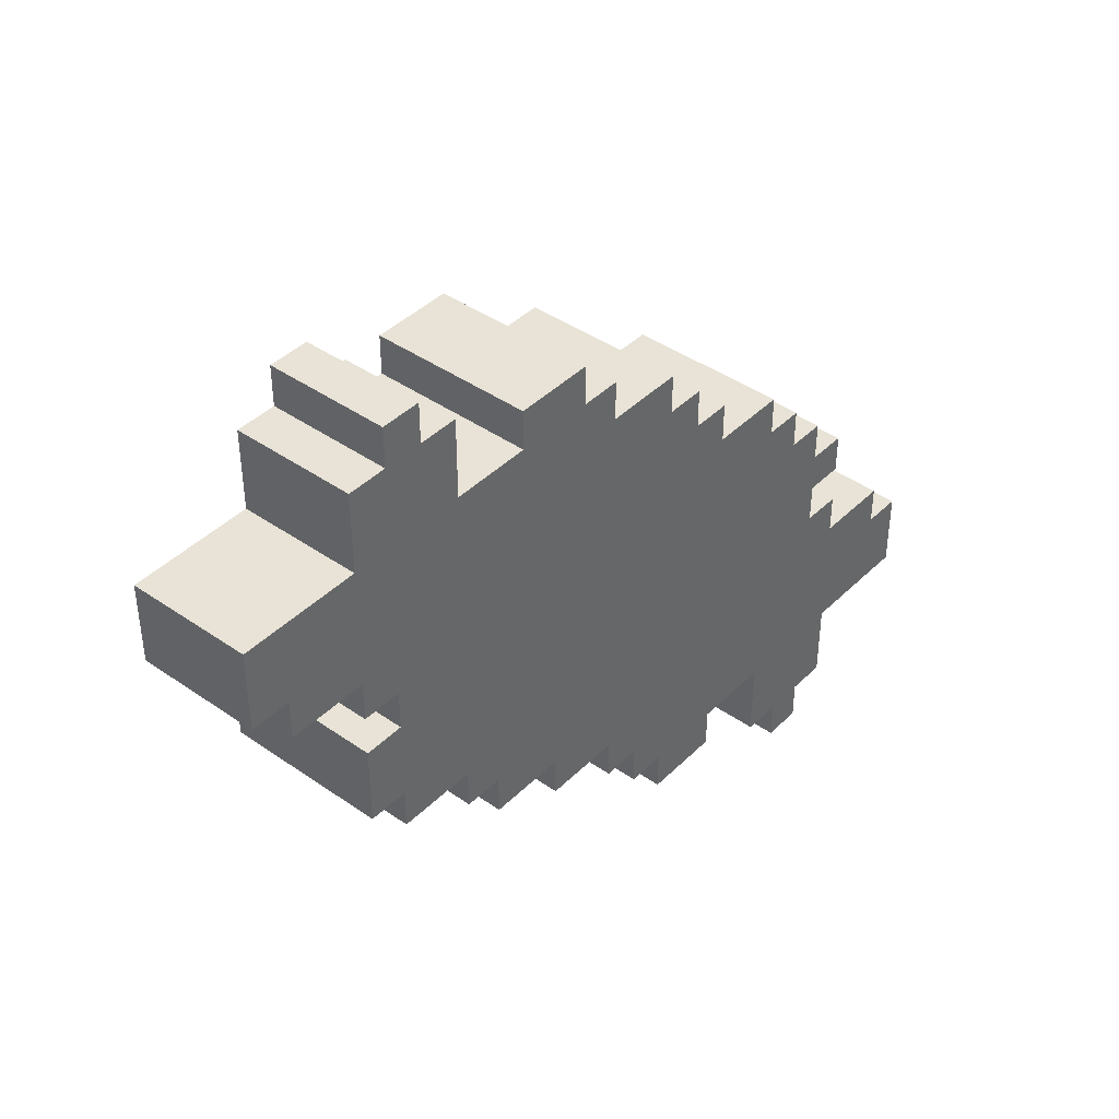
<metadata>
{"format":"obj","ext":"obj","renderer":"f3d","projection":"perspective","resolution":1024,"background":"white","views":[{"elev":41.4,"azim":130.3,"up":"+Z"}]}
</metadata>
<code>
o
v -16.7 0.7 -36.4
v -16.8 0.7 -36.4
v -16.6 0.7 -36.5
v -16.7 0.7 -36.5
v -16.8 0.7 -36.5
v -16.9 0.7 -36.5
v -17.1 0.7 -36.6
v -17.3 0.7 -36.6
v -16.3 0.7 -36.7
v -16.6 0.7 -36.7
v -16.9 0.7 -36.7
v -17 0.7 -36.7
v -17.1 0.7 -36.7
v -17.3 0.7 -36.7
v -17.4 0.7 -36.7
v -16.9 0.7 -36.8
v -17 0.7 -36.8
v -17.3 0.7 -36.8
v -17.4 0.7 -36.8
v -17.6 0.7 -36.8
v -16.3 0.7 -36.9
v -16.4 0.7 -36.9
v -17.2 0.7 -36.9
v -17.3 0.7 -36.9
v -17.6 0.7 -36.9
v -17.7 0.7 -36.9
v -16.4 0.7 -37
v -16.6 0.7 -37
v -16.8 0.7 -37
v -16.9 0.7 -37
v -17.1 0.7 -37
v -17.2 0.7 -37
v -17.5 0.7 -37
v -17.7 0.7 -37
v -17.8 0.7 -37
v -16.6 0.7 -37.1
v -16.7 0.7 -37.1
v -16.8 0.7 -37.1
v -17 0.7 -37.1
v -17.1 0.7 -37.1
v -17.4 0.7 -37.1
v -17.5 0.7 -37.1
v -17.8 0.7 -37.1
v -18 0.7 -37.1
v -16.6 0.7 -37.2
v -16.7 0.7 -37.2
v -16.9 0.7 -37.2
v -17 0.7 -37.2
v -17.3 0.7 -37.2
v -17.4 0.7 -37.2
v -18 0.7 -37.2
v -18.1 0.7 -37.2
v -16.8 0.7 -37.3
v -16.9 0.7 -37.3
v -17.1 0.7 -37.3
v -17.3 0.7 -37.3
v -17.8 0.7 -37.3
v -18 0.7 -37.3
v -18.1 0.7 -37.3
v -18.2 0.7 -37.3
v -16.6 0.7 -37.4
v -16.7 0.7 -37.4
v -16.8 0.7 -37.4
v -17 0.7 -37.4
v -17.1 0.7 -37.4
v -17.7 0.7 -37.4
v -17.8 0.7 -37.4
v -18 0.7 -37.4
v -18.2 0.7 -37.4
v -18.3 0.7 -37.4
v -16.7 0.7 -37.5
v -16.9 0.7 -37.5
v -17 0.7 -37.5
v -17.6 0.7 -37.5
v -17.7 0.7 -37.5
v -17.9 0.7 -37.5
v -18 0.7 -37.5
v -18.2 0.7 -37.5
v -18.3 0.7 -37.5
v -16.9 0.7 -37.6
v -17 0.7 -37.6
v -17.4 0.7 -37.6
v -17.6 0.7 -37.6
v -17.8 0.7 -37.6
v -17.9 0.7 -37.6
v -18.2 0.7 -37.6
v -18.3 0.7 -37.6
v -17 0.7 -37.7
v -17.2 0.7 -37.7
v -17.3 0.7 -37.7
v -17.4 0.7 -37.7
v -17.7 0.7 -37.7
v -17.8 0.7 -37.7
v -18 0.7 -37.7
v -18.2 0.7 -37.7
v -18.3 0.7 -37.7
v -18.5 0.7 -37.7
v -17.2 0.7 -37.8
v -17.3 0.7 -37.8
v -17.4 0.7 -37.8
v -17.5 0.7 -37.8
v -17.7 0.7 -37.8
v -18.5 0.7 -37.8
v -18.6 0.7 -37.8
v -17.4 0.7 -37.9
v -17.5 0.7 -37.9
v -17.9 0.7 -37.9
v -18 0.7 -37.9
v -17.5 0.7 -38
v -17.6 0.7 -38
v -17.8 0.7 -38
v -17.9 0.7 -38
v -18 0.7 -38
v -18.3 0.7 -38
v -18.6 0.7 -38
v -17.6 0.7 -38.1
v -17.8 0.7 -38.1
v -18 0.7 -38.2
v -18.1 0.7 -38.2
v -18.2 0.7 -38.2
v -18.3 0.7 -38.2
v -18.1 0.7 -38.3
v -18.2 0.7 -38.3
v -16.6 0.5 -36.9
v -16.8 0.5 -36.9
v -16.6 0.5 -37
v -16.7 0.5 -37
v -16.7 0.5 -37.1
v -16.8 0.5 -37.1
v -16.6 0.6 -36.9
v -16.8 0.6 -36.9
v -16.6 0.6 -37
v -16.7 0.6 -37
v -16.7 0.6 -37.1
v -16.8 0.6 -37.1
v -16.7 0.4 -36.4
v -16.8 0.4 -36.4
v -16.6 0.4 -36.5
v -16.7 0.4 -36.5
v -16.8 0.4 -36.5
v -16.9 0.4 -36.5
v -16.3 0.4 -36.7
v -16.6 0.4 -36.7
v -16.9 0.4 -36.7
v -17 0.4 -36.7
v -16.9 0.4 -36.8
v -17 0.4 -36.8
v -16.3 0.4 -36.9
v -16.4 0.4 -36.9
v -16.8 0.4 -36.9
v -16.9 0.4 -36.9
v -16.4 0.4 -37
v -16.6 0.4 -37
v -16.6 0.4 -37.1
v -16.7 0.4 -37.1
v -16.8 0.4 -37.1
v -18.1 0.4 -37.6
v -18.2 0.4 -37.6
v -18.3 0.4 -37.6
v -18 0.4 -37.7
v -18.1 0.4 -37.7
v -18.3 0.4 -37.7
v -18.5 0.4 -37.7
v -18.5 0.4 -37.8
v -18.6 0.4 -37.8
v -17.9 0.4 -37.9
v -18 0.4 -37.9
v -17.9 0.4 -38
v -18 0.4 -38
v -18.3 0.4 -38
v -18.6 0.4 -38
v -18 0.4 -38.2
v -18.1 0.4 -38.2
v -18.2 0.4 -38.2
v -18.3 0.4 -38.2
v -18.1 0.4 -38.3
v -18.2 0.4 -38.3
v -17.1 0.3 -36.6
v -17.3 0.3 -36.6
v -17 0.3 -36.7
v -17.1 0.3 -36.7
v -17.3 0.3 -36.7
v -17.4 0.3 -36.7
v -16.9 0.3 -36.8
v -17 0.3 -36.8
v -17.4 0.3 -36.8
v -17.6 0.3 -36.8
v -16.8 0.3 -36.9
v -16.9 0.3 -36.9
v -17.2 0.3 -36.9
v -17.4 0.3 -36.9
v -17.6 0.3 -36.9
v -17.7 0.3 -36.9
v -17.1 0.3 -37
v -17.2 0.3 -37
v -17.6 0.3 -37
v -17.7 0.3 -37
v -17.8 0.3 -37
v -16.7 0.3 -37.1
v -16.8 0.3 -37.1
v -17 0.3 -37.1
v -17.1 0.3 -37.1
v -17.4 0.3 -37.1
v -17.6 0.3 -37.1
v -17.8 0.3 -37.1
v -18 0.3 -37.1
v -16.6 0.3 -37.2
v -16.7 0.3 -37.2
v -16.8 0.3 -37.2
v -17 0.3 -37.2
v -17.3 0.3 -37.2
v -17.4 0.3 -37.2
v -18 0.3 -37.2
v -18.1 0.3 -37.2
v -16.7 0.3 -37.3
v -16.8 0.3 -37.3
v -17.1 0.3 -37.3
v -17.3 0.3 -37.3
v -17.8 0.3 -37.3
v -18 0.3 -37.3
v -18.1 0.3 -37.3
v -18.2 0.3 -37.3
v -16.6 0.3 -37.4
v -16.7 0.3 -37.4
v -16.9 0.3 -37.4
v -17.1 0.3 -37.4
v -17.7 0.3 -37.4
v -17.8 0.3 -37.4
v -18.2 0.3 -37.4
v -18.3 0.3 -37.4
v -16.7 0.3 -37.5
v -16.9 0.3 -37.5
v -17.6 0.3 -37.5
v -17.7 0.3 -37.5
v -18.1 0.3 -37.5
v -18.2 0.3 -37.5
v -18.3 0.3 -37.5
v -16.9 0.3 -37.6
v -17 0.3 -37.6
v -17.4 0.3 -37.6
v -17.6 0.3 -37.6
v -17.9 0.3 -37.6
v -18.1 0.3 -37.6
v -18.2 0.3 -37.6
v -17 0.3 -37.7
v -17.2 0.3 -37.7
v -17.3 0.3 -37.7
v -17.4 0.3 -37.7
v -17.8 0.3 -37.7
v -17.9 0.3 -37.7
v -18 0.3 -37.7
v -18.1 0.3 -37.7
v -17.2 0.3 -37.8
v -17.3 0.3 -37.8
v -17.4 0.3 -37.8
v -17.6 0.3 -37.8
v -17.8 0.3 -37.8
v -17.4 0.3 -37.9
v -17.5 0.3 -37.9
v -17.6 0.3 -37.9
v -17.9 0.3 -37.9
v -18 0.3 -37.9
v -17.5 0.3 -38
v -17.6 0.3 -38
v -17.8 0.3 -38
v -17.9 0.3 -38
v -17.6 0.3 -38.1
v -17.8 0.3 -38.1
v -16.3 0.7 -36.7
v -16.3 0.7 -36.9
v -16.3 0.4 -36.7
v -16.3 0.4 -36.9
v -16.4 0.7 -36.9
v -16.4 0.7 -37
v -16.4 0.4 -36.9
v -16.4 0.4 -37
v -16.6 0.7 -36.5
v -16.6 0.7 -36.7
v -16.6 0.7 -37
v -16.6 0.7 -37.1
v -16.6 0.7 -37.2
v -16.6 0.7 -37.4
v -16.6 0.4 -36.5
v -16.6 0.4 -36.7
v -16.6 0.4 -37
v -16.6 0.4 -37.1
v -16.6 0.3 -37.2
v -16.6 0.3 -37.4
v -16.7 0.7 -36.4
v -16.7 0.7 -36.5
v -16.7 0.7 -37.1
v -16.7 0.7 -37.2
v -16.7 0.7 -37.4
v -16.7 0.7 -37.5
v -16.7 0.4 -36.4
v -16.7 0.4 -36.5
v -16.7 0.4 -37.1
v -16.7 0.3 -37.1
v -16.7 0.3 -37.2
v -16.7 0.3 -37.4
v -16.7 0.3 -37.5
v -16.8 0.6 -36.9
v -16.8 0.6 -37.1
v -16.8 0.5 -36.9
v -16.8 0.5 -37.1
v -16.8 0.4 -36.9
v -16.8 0.4 -37.1
v -16.8 0.3 -36.9
v -16.8 0.3 -37.1
v -16.9 0.7 -37.5
v -16.9 0.7 -37.6
v -16.9 0.4 -36.8
v -16.9 0.4 -36.9
v -16.9 0.3 -36.8
v -16.9 0.3 -36.9
v -16.9 0.3 -37.5
v -16.9 0.3 -37.6
v -17 0.7 -37.6
v -17 0.7 -37.7
v -17 0.4 -36.7
v -17 0.4 -36.8
v -17 0.3 -36.7
v -17 0.3 -36.8
v -17 0.3 -37.6
v -17 0.3 -37.7
v -17.1 0.7 -36.6
v -17.1 0.7 -36.7
v -17.1 0.3 -36.6
v -17.1 0.3 -36.7
v -17.2 0.7 -37.7
v -17.2 0.7 -37.8
v -17.2 0.3 -37.7
v -17.2 0.3 -37.8
v -17.4 0.7 -37.8
v -17.4 0.7 -37.9
v -17.4 0.3 -37.8
v -17.4 0.3 -37.9
v -17.5 0.7 -37.9
v -17.5 0.7 -38
v -17.5 0.3 -37.9
v -17.5 0.3 -38
v -17.6 0.7 -38
v -17.6 0.7 -38.1
v -17.6 0.3 -38
v -17.6 0.3 -38.1
v -18 0.7 -38
v -18 0.7 -38.2
v -18 0.4 -38
v -18 0.4 -38.2
v -18.1 0.7 -38.2
v -18.1 0.7 -38.3
v -18.1 0.4 -38.2
v -18.1 0.4 -38.3
v -16.6 0.6 -36.9
v -16.6 0.6 -37
v -16.6 0.5 -36.9
v -16.6 0.5 -37
v -16.7 0.6 -37
v -16.7 0.6 -37.1
v -16.7 0.5 -37
v -16.7 0.5 -37.1
v -16.8 0.7 -36.4
v -16.8 0.7 -36.5
v -16.8 0.4 -36.4
v -16.8 0.4 -36.5
v -16.9 0.7 -36.5
v -16.9 0.7 -36.7
v -16.9 0.4 -36.5
v -16.9 0.4 -36.7
v -17.3 0.7 -36.6
v -17.3 0.7 -36.7
v -17.3 0.3 -36.6
v -17.3 0.3 -36.7
v -17.4 0.7 -36.7
v -17.4 0.7 -36.8
v -17.4 0.3 -36.7
v -17.4 0.3 -36.8
v -17.6 0.7 -36.8
v -17.6 0.7 -36.9
v -17.6 0.3 -36.8
v -17.6 0.3 -36.9
v -17.7 0.7 -36.9
v -17.7 0.7 -37
v -17.7 0.3 -36.9
v -17.7 0.3 -37
v -17.8 0.7 -37
v -17.8 0.7 -37.1
v -17.8 0.7 -38
v -17.8 0.7 -38.1
v -17.8 0.3 -37
v -17.8 0.3 -37.1
v -17.8 0.3 -38
v -17.8 0.3 -38.1
v -17.9 0.4 -37.9
v -17.9 0.4 -38
v -17.9 0.3 -37.9
v -17.9 0.3 -38
v -18 0.7 -37.1
v -18 0.7 -37.2
v -18 0.4 -37.7
v -18 0.4 -37.9
v -18 0.3 -37.1
v -18 0.3 -37.2
v -18 0.3 -37.7
v -18 0.3 -37.9
v -18.1 0.7 -37.2
v -18.1 0.7 -37.3
v -18.1 0.4 -37.6
v -18.1 0.4 -37.7
v -18.1 0.3 -37.2
v -18.1 0.3 -37.3
v -18.1 0.3 -37.6
v -18.1 0.3 -37.7
v -18.2 0.7 -37.3
v -18.2 0.7 -37.4
v -18.2 0.7 -37.5
v -18.2 0.7 -37.6
v -18.2 0.7 -38.2
v -18.2 0.7 -38.3
v -18.2 0.4 -37.6
v -18.2 0.4 -38.2
v -18.2 0.4 -38.3
v -18.2 0.3 -37.3
v -18.2 0.3 -37.4
v -18.2 0.3 -37.5
v -18.2 0.3 -37.6
v -18.3 0.7 -37.4
v -18.3 0.7 -37.5
v -18.3 0.7 -37.6
v -18.3 0.7 -37.7
v -18.3 0.7 -38
v -18.3 0.7 -38.2
v -18.3 0.6 -38
v -18.3 0.6 -38.1
v -18.3 0.5 -38
v -18.3 0.5 -38.1
v -18.3 0.4 -37.6
v -18.3 0.4 -37.7
v -18.3 0.4 -38
v -18.3 0.4 -38.2
v -18.3 0.3 -37.4
v -18.3 0.3 -37.5
v -18.5 0.7 -37.7
v -18.5 0.7 -37.8
v -18.5 0.4 -37.7
v -18.5 0.4 -37.8
v -18.6 0.7 -37.8
v -18.6 0.7 -38
v -18.6 0.4 -37.8
v -18.6 0.4 -38
v -16.7 0.7 -36.4
v -16.7 0.4 -36.4
v -16.8 0.7 -36.4
v -16.8 0.4 -36.4
v -16.6 0.7 -36.5
v -16.6 0.4 -36.5
v -16.7 0.7 -36.5
v -16.7 0.4 -36.5
v -16.8 0.7 -36.5
v -16.8 0.4 -36.5
v -16.9 0.7 -36.5
v -16.9 0.4 -36.5
v -17.1 0.7 -36.6
v -17.1 0.3 -36.6
v -17.3 0.7 -36.6
v -17.3 0.3 -36.6
v -16.3 0.7 -36.7
v -16.3 0.4 -36.7
v -16.6 0.7 -36.7
v -16.6 0.4 -36.7
v -16.9 0.7 -36.7
v -16.9 0.4 -36.7
v -17 0.7 -36.7
v -17 0.4 -36.7
v -17 0.3 -36.7
v -17.1 0.7 -36.7
v -17.1 0.3 -36.7
v -17.3 0.7 -36.7
v -17.3 0.3 -36.7
v -17.4 0.7 -36.7
v -17.4 0.3 -36.7
v -16.9 0.4 -36.8
v -16.9 0.3 -36.8
v -17 0.4 -36.8
v -17 0.3 -36.8
v -17.4 0.7 -36.8
v -17.4 0.3 -36.8
v -17.6 0.7 -36.8
v -17.6 0.3 -36.8
v -16.8 0.4 -36.9
v -16.8 0.3 -36.9
v -16.9 0.4 -36.9
v -16.9 0.3 -36.9
v -17.6 0.7 -36.9
v -17.6 0.3 -36.9
v -17.7 0.7 -36.9
v -17.7 0.3 -36.9
v -16.6 0.6 -37
v -16.6 0.5 -37
v -16.7 0.6 -37
v -16.7 0.5 -37
v -17.7 0.7 -37
v -17.7 0.3 -37
v -17.8 0.7 -37
v -17.8 0.3 -37
v -16.7 0.6 -37.1
v -16.7 0.5 -37.1
v -16.7 0.4 -37.1
v -16.7 0.3 -37.1
v -16.8 0.6 -37.1
v -16.8 0.5 -37.1
v -16.8 0.4 -37.1
v -16.8 0.3 -37.1
v -17.8 0.7 -37.1
v -17.8 0.3 -37.1
v -18 0.7 -37.1
v -18 0.3 -37.1
v -16.6 0.7 -37.2
v -16.6 0.3 -37.2
v -16.7 0.7 -37.2
v -16.7 0.3 -37.2
v -18 0.7 -37.2
v -18 0.3 -37.2
v -18.1 0.7 -37.2
v -18.1 0.3 -37.2
v -18.1 0.7 -37.3
v -18.1 0.3 -37.3
v -18.2 0.7 -37.3
v -18.2 0.3 -37.3
v -18.2 0.7 -37.4
v -18.2 0.3 -37.4
v -18.3 0.7 -37.4
v -18.3 0.3 -37.4
v -18.2 0.7 -37.6
v -18.2 0.4 -37.6
v -18.3 0.7 -37.6
v -18.3 0.4 -37.6
v -18.3 0.7 -37.7
v -18.3 0.4 -37.7
v -18.5 0.7 -37.7
v -18.5 0.4 -37.7
v -18.5 0.7 -37.8
v -18.5 0.4 -37.8
v -18.6 0.7 -37.8
v -18.6 0.4 -37.8
v -16.3 0.7 -36.9
v -16.3 0.4 -36.9
v -16.4 0.7 -36.9
v -16.4 0.4 -36.9
v -16.6 0.6 -36.9
v -16.6 0.5 -36.9
v -16.8 0.6 -36.9
v -16.8 0.5 -36.9
v -16.4 0.7 -37
v -16.4 0.4 -37
v -16.6 0.7 -37
v -16.6 0.4 -37
v -16.6 0.7 -37.1
v -16.6 0.4 -37.1
v -16.7 0.7 -37.1
v -16.7 0.4 -37.1
v -16.6 0.7 -37.4
v -16.6 0.3 -37.4
v -16.7 0.7 -37.4
v -16.7 0.3 -37.4
v -16.7 0.7 -37.5
v -16.7 0.3 -37.5
v -16.9 0.7 -37.5
v -16.9 0.3 -37.5
v -18.2 0.7 -37.5
v -18.2 0.3 -37.5
v -18.3 0.7 -37.5
v -18.3 0.3 -37.5
v -16.9 0.7 -37.6
v -16.9 0.3 -37.6
v -17 0.7 -37.6
v -17 0.3 -37.6
v -18.1 0.4 -37.6
v -18.1 0.3 -37.6
v -18.2 0.4 -37.6
v -18.2 0.3 -37.6
v -17 0.7 -37.7
v -17 0.3 -37.7
v -17.2 0.7 -37.7
v -17.2 0.3 -37.7
v -18 0.4 -37.7
v -18 0.3 -37.7
v -18.1 0.4 -37.7
v -18.1 0.3 -37.7
v -17.2 0.7 -37.8
v -17.2 0.3 -37.8
v -17.3 0.7 -37.8
v -17.3 0.3 -37.8
v -17.4 0.7 -37.8
v -17.4 0.3 -37.8
v -17.4 0.7 -37.9
v -17.4 0.3 -37.9
v -17.5 0.7 -37.9
v -17.5 0.3 -37.9
v -17.9 0.4 -37.9
v -17.9 0.3 -37.9
v -18 0.4 -37.9
v -18 0.3 -37.9
v -17.5 0.7 -38
v -17.5 0.3 -38
v -17.6 0.7 -38
v -17.6 0.3 -38
v -17.8 0.7 -38
v -17.8 0.3 -38
v -17.9 0.7 -38
v -17.9 0.4 -38
v -17.9 0.3 -38
v -18 0.7 -38
v -18 0.4 -38
v -18.3 0.7 -38
v -18.3 0.6 -38
v -18.3 0.5 -38
v -18.3 0.4 -38
v -18.6 0.7 -38
v -18.6 0.4 -38
v -17.6 0.7 -38.1
v -17.6 0.3 -38.1
v -17.8 0.7 -38.1
v -17.8 0.3 -38.1
v -18 0.7 -38.2
v -18 0.4 -38.2
v -18.1 0.7 -38.2
v -18.1 0.4 -38.2
v -18.2 0.7 -38.2
v -18.2 0.4 -38.2
v -18.3 0.7 -38.2
v -18.3 0.4 -38.2
v -18.1 0.7 -38.3
v -18.1 0.4 -38.3
v -18.2 0.7 -38.3
v -18.2 0.4 -38.3
f 4 2 1
f 5 2 4
f 10 4 3
f 10 5 4
f 10 6 5
f 11 6 10
f 13 8 7
f 14 8 13
f 16 12 11
f 16 10 9
f 16 11 10
f 17 15 14
f 17 12 16
f 17 14 13
f 17 13 12
f 18 15 17
f 19 15 18
f 21 16 9
f 22 16 21
f 23 17 16
f 23 18 17
f 24 20 19
f 24 18 23
f 24 19 18
f 25 20 24
f 27 16 22
f 28 16 27
f 29 16 28
f 30 23 16
f 30 16 29
f 31 23 30
f 32 26 25
f 32 23 31
f 32 25 24
f 32 24 23
f 33 26 32
f 34 26 33
f 36 29 28
f 37 29 36
f 38 31 30
f 38 29 37
f 38 30 29
f 39 31 38
f 40 32 31
f 40 31 39
f 40 33 32
f 41 33 40
f 42 35 34
f 42 33 41
f 42 34 33
f 43 35 42
f 46 39 38
f 46 38 37
f 47 39 46
f 48 41 40
f 48 39 47
f 48 40 39
f 49 41 48
f 50 44 43
f 50 41 49
f 50 43 42
f 50 42 41
f 51 44 50
f 53 47 46
f 53 46 45
f 54 49 48
f 54 47 53
f 54 48 47
f 55 49 54
f 56 51 50
f 56 49 55
f 56 50 49
f 57 51 56
f 58 52 51
f 58 51 57
f 59 52 58
f 61 53 45
f 62 53 61
f 63 55 54
f 63 53 62
f 63 54 53
f 64 55 63
f 65 57 56
f 65 55 64
f 65 56 55
f 66 57 65
f 67 60 59
f 67 57 66
f 67 58 57
f 67 59 58
f 68 60 67
f 69 60 68
f 71 64 63
f 71 63 62
f 72 64 71
f 73 66 65
f 73 64 72
f 73 65 64
f 74 66 73
f 75 68 67
f 75 66 74
f 75 67 66
f 76 68 75
f 77 70 69
f 77 68 76
f 77 69 68
f 78 70 77
f 79 70 78
f 80 74 73
f 80 73 72
f 81 74 80
f 82 74 81
f 83 76 75
f 83 74 82
f 83 75 74
f 84 76 83
f 85 78 77
f 85 76 84
f 85 77 76
f 86 78 85
f 88 82 81
f 89 82 88
f 90 82 89
f 91 84 83
f 91 82 90
f 91 83 82
f 92 84 91
f 93 86 85
f 93 84 92
f 93 85 84
f 94 86 93
f 95 87 86
f 95 86 94
f 96 87 95
f 98 90 89
f 99 92 91
f 99 90 98
f 99 91 90
f 100 92 99
f 101 92 100
f 102 94 93
f 102 92 101
f 102 93 92
f 103 96 95
f 103 97 96
f 103 95 94
f 105 101 100
f 106 102 101
f 106 101 105
f 107 94 102
f 107 102 106
f 108 104 103
f 108 94 107
f 108 103 94
f 109 107 106
f 110 107 109
f 111 107 110
f 112 108 107
f 112 107 111
f 113 104 108
f 113 108 112
f 114 104 113
f 115 104 114
f 116 111 110
f 117 111 116
f 118 114 113
f 119 114 118
f 120 114 119
f 121 114 120
f 122 120 119
f 123 120 122
f 126 125 124
f 127 125 126
f 128 125 127
f 129 125 128
f 130 131 132
f 132 131 133
f 133 131 134
f 134 131 135
f 136 137 139
f 139 137 140
f 138 139 143
f 140 141 143
f 139 140 143
f 143 141 144
f 142 143 146
f 144 145 146
f 143 144 146
f 146 145 147
f 142 146 148
f 148 146 149
f 149 146 150
f 150 146 151
f 149 150 152
f 152 150 153
f 153 150 154
f 154 150 155
f 155 150 156
f 157 158 161
f 158 159 161
f 161 159 162
f 160 161 164
f 162 163 164
f 161 162 164
f 160 164 167
f 164 165 167
f 166 167 168
f 167 165 169
f 168 167 169
f 169 165 170
f 170 165 171
f 169 170 172
f 172 170 173
f 173 170 174
f 174 170 175
f 173 174 176
f 176 174 177
f 178 179 181
f 181 179 182
f 180 181 185
f 182 183 185
f 181 182 185
f 185 183 186
f 184 185 189
f 185 186 189
f 189 186 190
f 186 187 191
f 190 186 191
f 191 187 192
f 189 190 194
f 188 189 194
f 192 193 195
f 194 190 195
f 191 192 195
f 190 191 195
f 195 193 196
f 196 193 197
f 188 194 200
f 200 194 201
f 194 195 202
f 201 194 202
f 195 196 202
f 202 196 203
f 197 198 204
f 203 196 204
f 196 197 204
f 204 198 205
f 200 201 208
f 199 200 208
f 208 201 209
f 202 203 210
f 209 201 210
f 201 202 210
f 210 203 211
f 205 206 212
f 211 203 212
f 204 205 212
f 203 204 212
f 212 206 213
f 208 209 215
f 207 208 215
f 210 211 216
f 215 209 216
f 209 210 216
f 216 211 217
f 211 212 218
f 217 211 218
f 212 213 218
f 218 213 219
f 213 214 220
f 219 213 220
f 220 214 221
f 207 215 223
f 216 217 224
f 223 215 224
f 215 216 224
f 224 217 225
f 218 219 226
f 225 217 226
f 217 218 226
f 226 219 227
f 221 222 228
f 227 219 228
f 220 221 228
f 219 220 228
f 228 222 229
f 224 225 231
f 226 227 232
f 231 225 232
f 225 226 232
f 232 227 233
f 227 228 234
f 233 227 234
f 228 229 234
f 234 229 235
f 229 230 236
f 235 229 236
f 236 230 237
f 232 233 238
f 238 233 239
f 239 233 240
f 234 235 241
f 240 233 241
f 233 234 241
f 241 235 242
f 235 236 243
f 242 235 243
f 243 236 244
f 239 240 245
f 245 240 246
f 246 240 247
f 241 242 248
f 247 240 248
f 240 241 248
f 248 242 249
f 242 243 250
f 249 242 250
f 250 243 251
f 251 243 252
f 246 247 253
f 248 249 254
f 253 247 254
f 247 248 254
f 254 249 255
f 255 249 256
f 250 251 257
f 256 249 257
f 249 250 257
f 255 256 258
f 258 256 259
f 256 257 260
f 259 256 260
f 257 251 261
f 260 257 261
f 261 251 262
f 259 260 263
f 260 261 263
f 263 261 264
f 264 261 265
f 265 261 266
f 264 265 267
f 267 265 268
f 271 270 269
f 272 270 271
f 275 274 273
f 276 274 275
f 283 278 277
f 284 278 283
f 285 280 279
f 286 280 285
f 287 282 281
f 288 282 287
f 295 290 289
f 296 290 295
f 297 292 291
f 298 292 297
f 299 292 298
f 300 294 293
f 301 294 300
f 304 303 302
f 305 303 304
f 308 307 306
f 309 307 308
f 314 313 312
f 315 313 314
f 316 311 310
f 317 311 316
f 322 321 320
f 323 321 322
f 324 319 318
f 325 319 324
f 328 327 326
f 329 327 328
f 332 331 330
f 333 331 332
f 336 335 334
f 337 335 336
f 340 339 338
f 341 339 340
f 344 343 342
f 345 343 344
f 348 347 346
f 349 347 348
f 352 351 350
f 353 351 352
f 354 355 356
f 356 355 357
f 358 359 360
f 360 359 361
f 362 363 364
f 364 363 365
f 366 367 368
f 368 367 369
f 370 371 372
f 372 371 373
f 374 375 376
f 376 375 377
f 378 379 380
f 380 379 381
f 382 383 384
f 384 383 385
f 386 387 390
f 390 387 391
f 388 389 392
f 392 389 393
f 394 395 396
f 396 395 397
f 398 399 402
f 402 399 403
f 400 401 404
f 404 401 405
f 406 407 410
f 410 407 411
f 408 409 412
f 412 409 413
f 416 417 420
f 418 419 421
f 421 419 422
f 414 415 423
f 423 415 424
f 416 420 425
f 425 420 426
f 431 432 433
f 433 432 434
f 433 434 435
f 434 432 436
f 435 434 436
f 429 430 437
f 437 430 438
f 435 436 439
f 436 432 440
f 439 436 440
f 427 428 441
f 441 428 442
f 443 444 445
f 445 444 446
f 447 448 449
f 449 448 450
f 453 452 451
f 454 452 453
f 457 456 455
f 458 456 457
f 461 460 459
f 462 460 461
f 465 464 463
f 466 464 465
f 469 468 467
f 470 468 469
f 473 472 471
f 474 472 473
f 476 474 473
f 476 475 474
f 477 475 476
f 480 479 478
f 481 479 480
f 484 483 482
f 485 483 484
f 488 487 486
f 489 487 488
f 492 491 490
f 493 491 492
f 496 495 494
f 497 495 496
f 500 499 498
f 501 499 500
f 504 503 502
f 505 503 504
f 510 507 506
f 511 507 510
f 512 509 508
f 513 509 512
f 516 515 514
f 517 515 516
f 520 519 518
f 521 519 520
f 524 523 522
f 525 523 524
f 528 527 526
f 529 527 528
f 532 531 530
f 533 531 532
f 536 535 534
f 537 535 536
f 540 539 538
f 541 539 540
f 544 543 542
f 545 543 544
f 546 547 548
f 548 547 549
f 550 551 552
f 552 551 553
f 554 555 556
f 556 555 557
f 558 559 560
f 560 559 561
f 562 563 564
f 564 563 565
f 566 567 568
f 568 567 569
f 570 571 572
f 572 571 573
f 574 575 576
f 576 575 577
f 578 579 580
f 580 579 581
f 582 583 584
f 584 583 585
f 586 587 588
f 588 587 589
f 590 591 592
f 592 591 593
f 592 593 594
f 594 593 595
f 596 597 598
f 598 597 599
f 600 601 602
f 602 601 603
f 604 605 606
f 606 605 607
f 608 609 610
f 610 609 611
f 611 609 612
f 610 611 613
f 613 611 614
f 615 616 619
f 617 618 619
f 616 617 619
f 619 618 620
f 621 622 623
f 623 622 624
f 625 626 627
f 627 626 628
f 629 630 631
f 631 630 632
f 633 634 635
f 635 634 636

</code>
